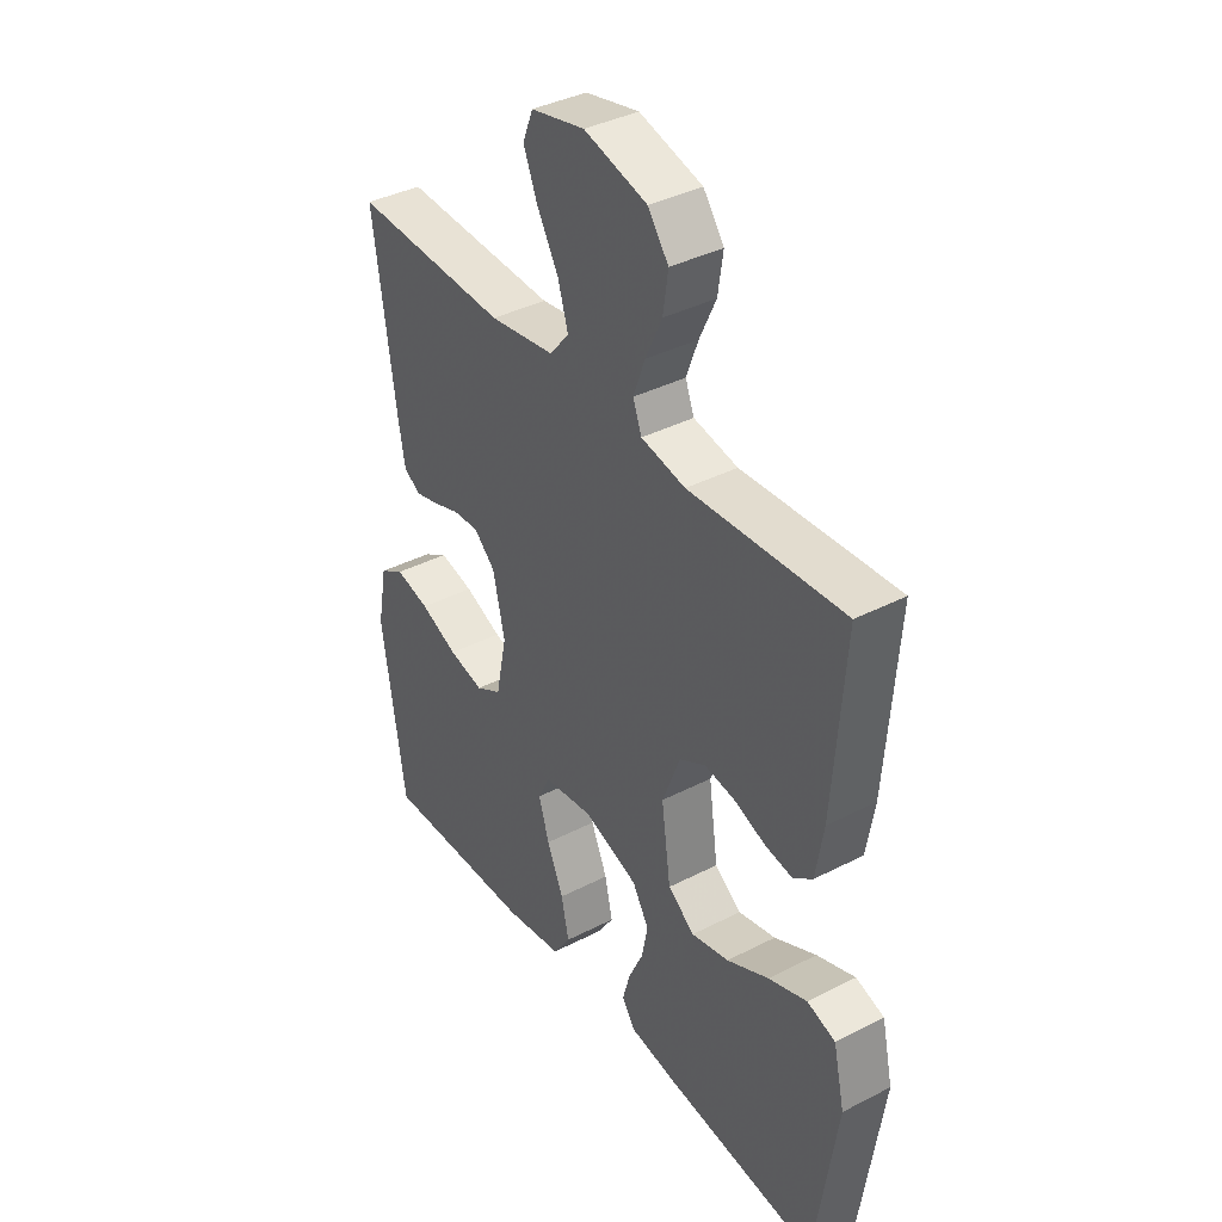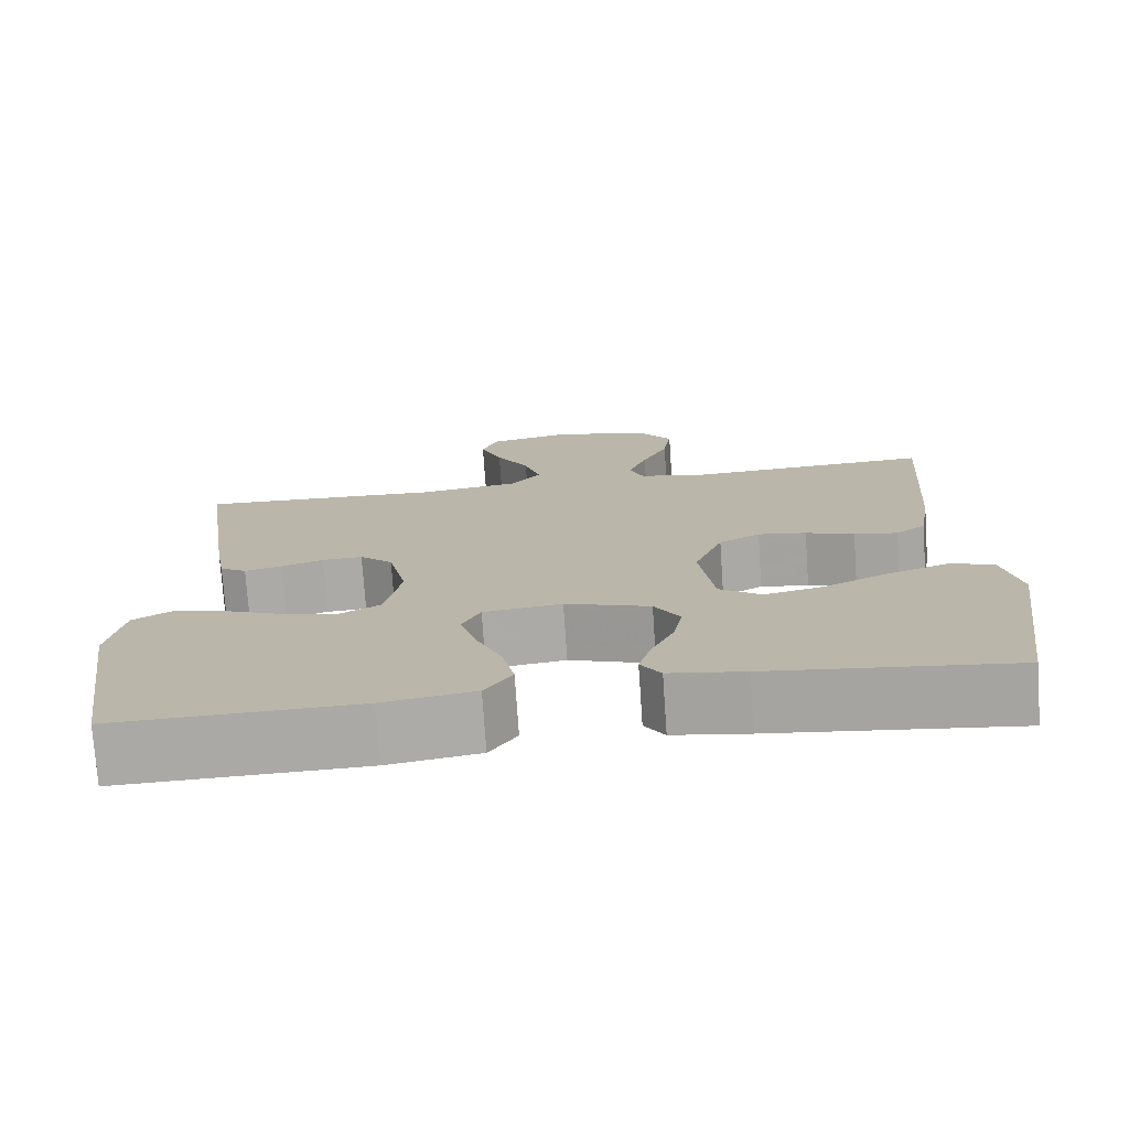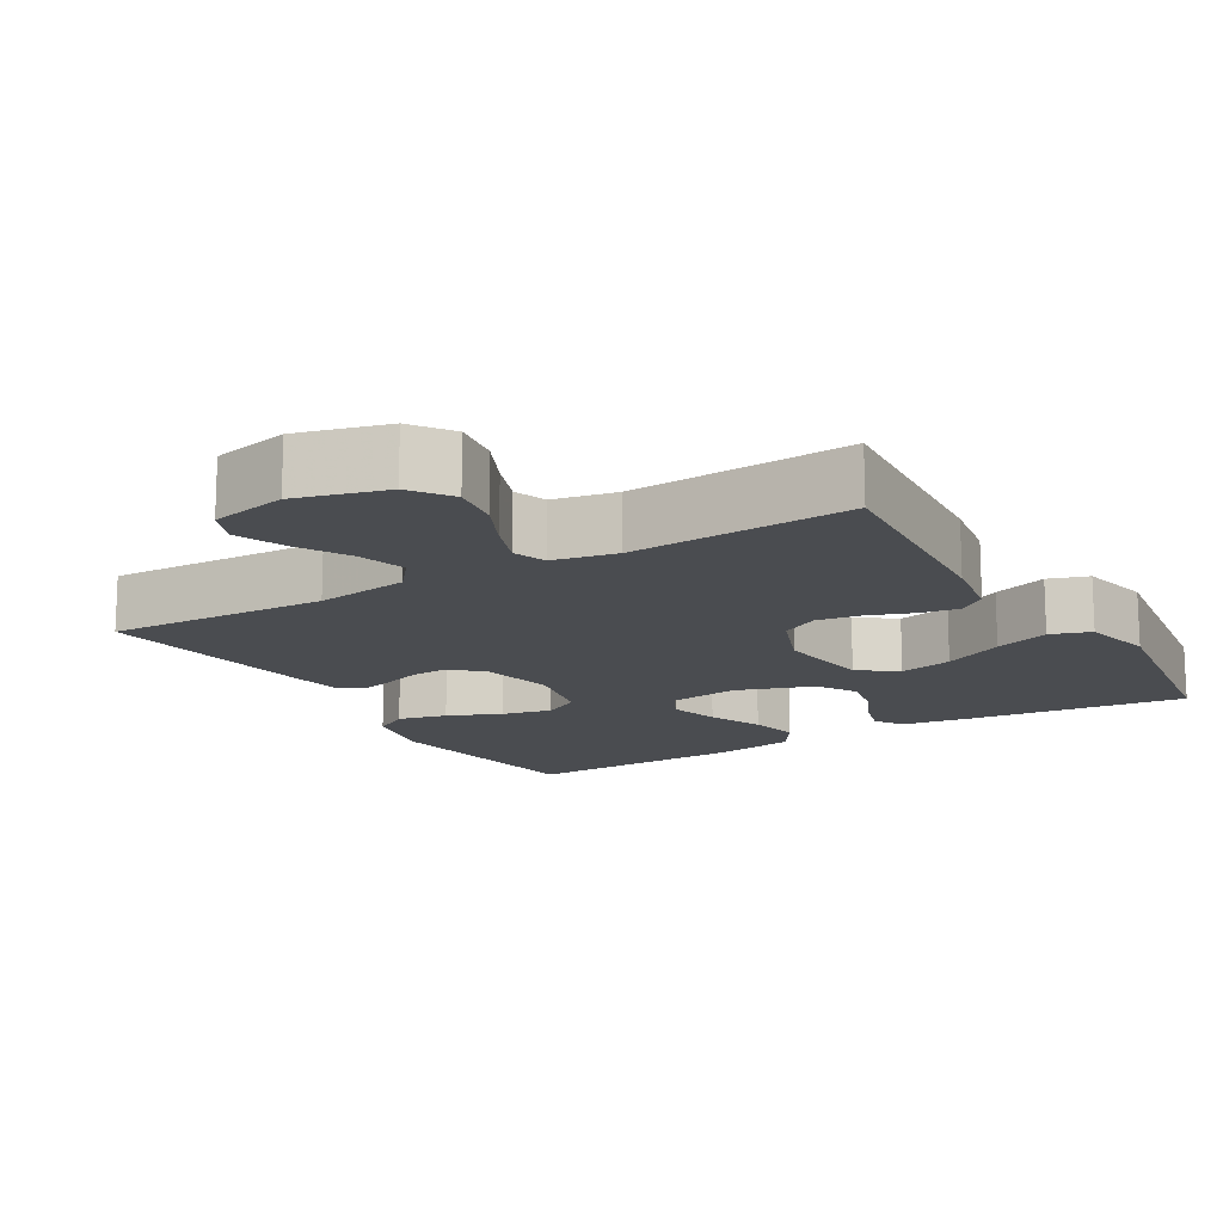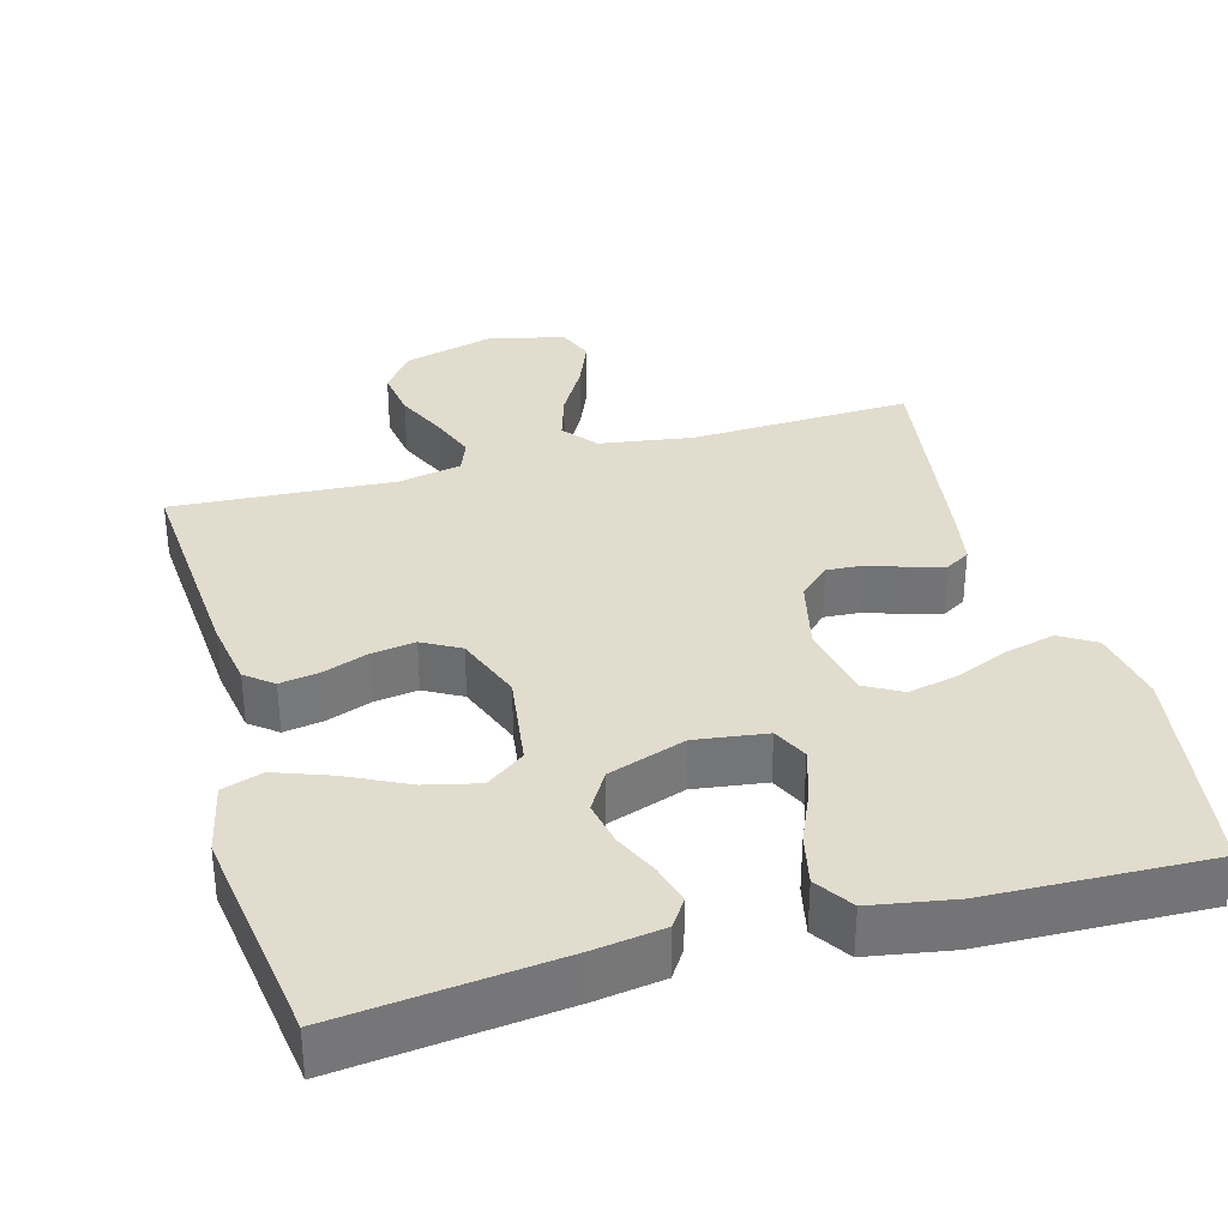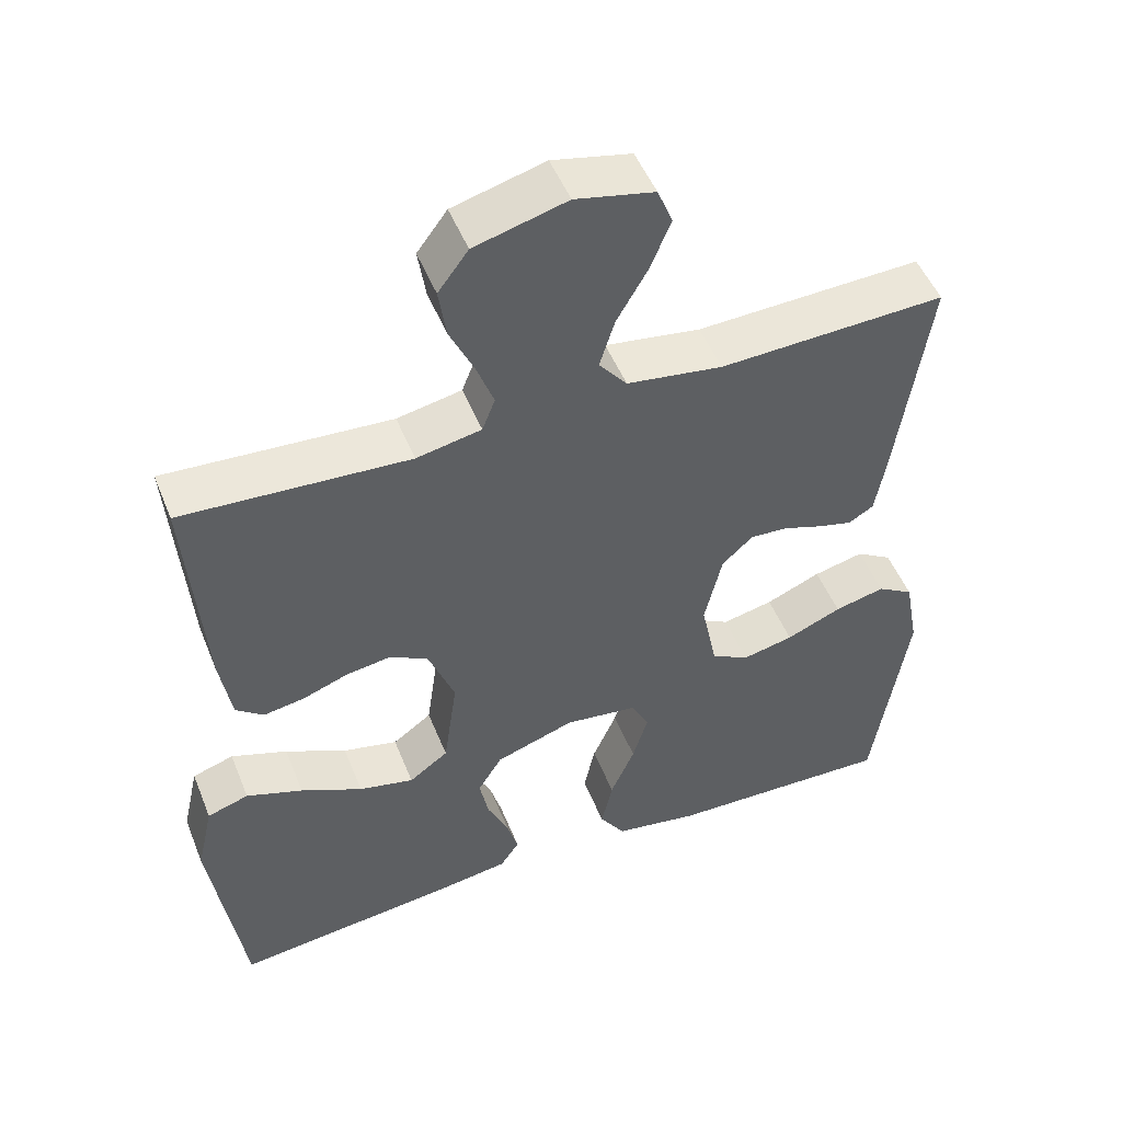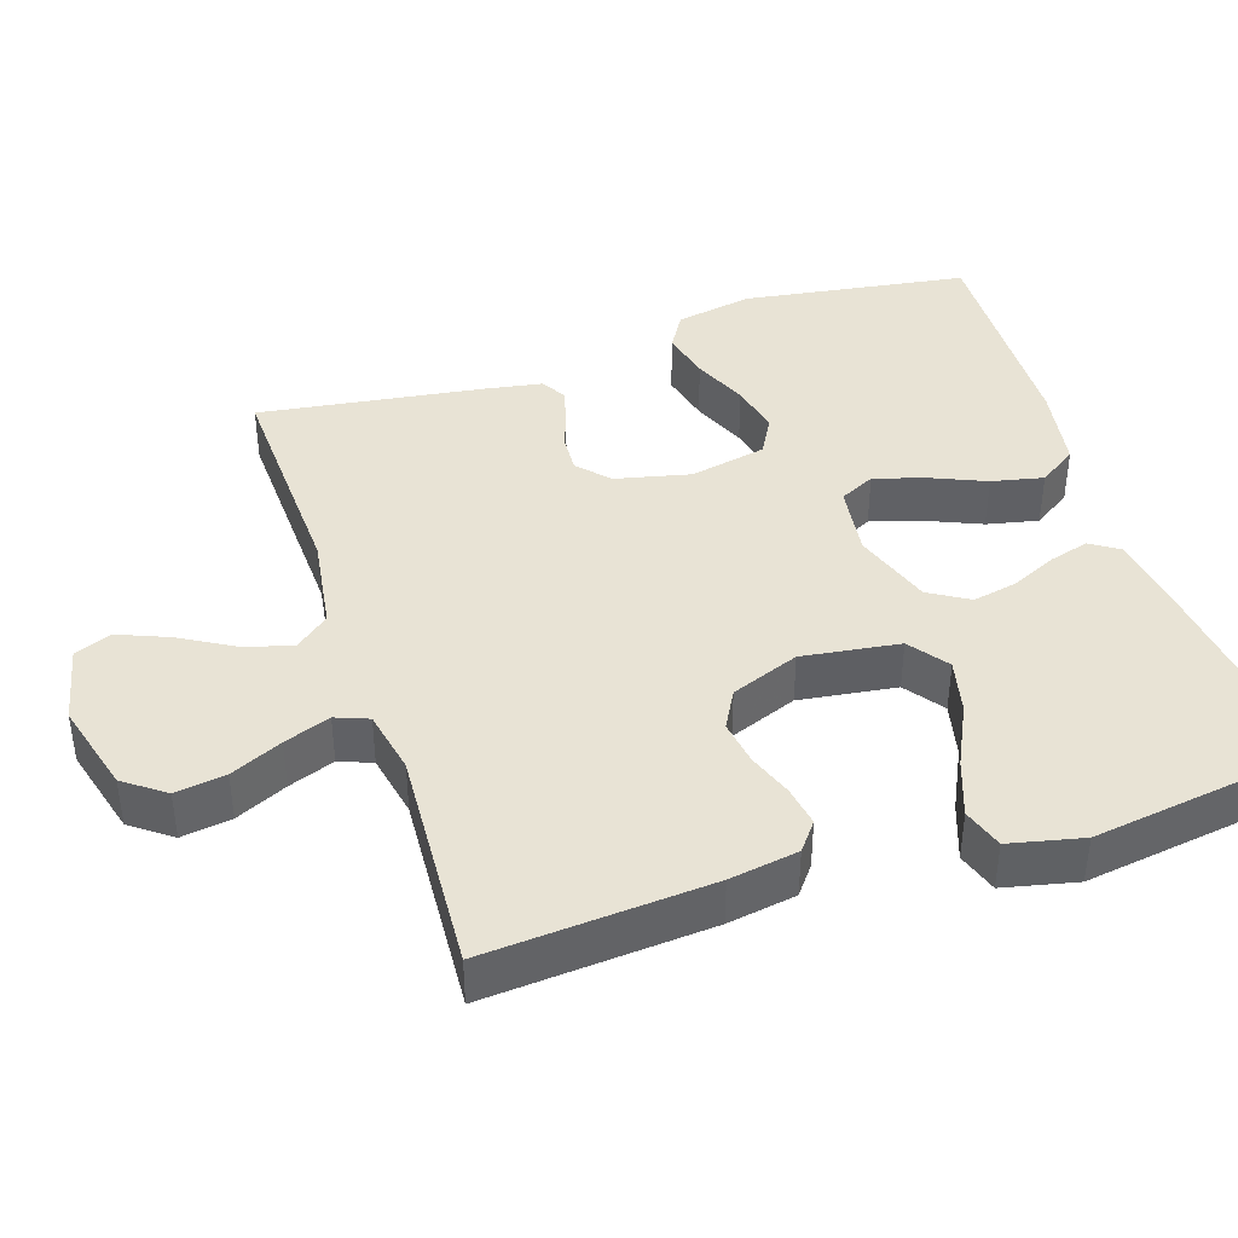
<metadata>
{"format":"obj","ext":"obj","renderer":"f3d","projection":"perspective","resolution":1024,"background":"white","views":[{"elev":38.3,"azim":56.9,"up":"+Z"},{"elev":-75.2,"azim":3.9,"up":"+Z"},{"elev":-15.0,"azim":30.5,"up":"+Y"},{"elev":34.1,"azim":164.6,"up":"+Y"},{"elev":50.1,"azim":158.5,"up":"+Z"},{"elev":41.1,"azim":71.8,"up":"+Y"}]}
</metadata>
<code>
v 0.5 0.07 0.5
v 0.478 0.07 0.2
v 0.463 0.07 0.108
v 0.426 0.07 0.079
v 0.372 0.07 0.088
v 0.312 0.07 0.11
v 0.252 0.07 0.119
v 0.201 0.07 0.091
v 0.166 0.07 0
v 0.184 0.07 -0.13
v 0.236 0.07 -0.168
v 0.309 0.07 -0.151
v 0.391 0.07 -0.111
v 0.466 0.07 -0.084
v 0.521 0.07 -0.102
v 0.543 0.07 -0.2
v 0.5 0.07 -0.5
v 0.2 0.07 -0.466
v 0.107 0.07 -0.452
v 0.082 0.07 -0.414
v 0.097 0.07 -0.361
v 0.125 0.07 -0.3
v 0.137 0.07 -0.24
v 0.105 0.07 -0.187
v 0 0.07 -0.151
v -0.097 0.07 -0.164
v -0.12 0.07 -0.211
v -0.1 0.07 -0.278
v -0.068 0.07 -0.352
v -0.053 0.07 -0.421
v -0.087 0.07 -0.472
v -0.2 0.07 -0.491
v -0.5 0.07 -0.5
v -0.545 0.07 -0.2
v -0.526 0.07 -0.097
v -0.478 0.07 -0.068
v -0.411 0.07 -0.084
v -0.338 0.07 -0.115
v -0.27 0.07 -0.13
v -0.22 0.07 -0.102
v -0.199 0.07 0
v -0.222 0.07 0.1
v -0.263 0.07 0.138
v -0.313 0.07 0.135
v -0.365 0.07 0.117
v -0.411 0.07 0.105
v -0.444 0.07 0.125
v -0.457 0.07 0.2
v -0.5 0.07 0.5
v -0.2 0.07 0.488
v -0.073 0.07 0.507
v -0.036 0.07 0.553
v -0.056 0.07 0.618
v -0.097 0.07 0.689
v -0.124 0.07 0.755
v -0.104 0.07 0.805
v 0 0.07 0.828
v 0.122 0.07 0.795
v 0.162 0.07 0.741
v 0.152 0.07 0.674
v 0.12 0.07 0.605
v 0.097 0.07 0.543
v 0.114 0.07 0.499
v 0.2 0.07 0.482
v 0.5 0 0.5
v 0.478 0 0.2
v 0.463 0 0.108
v 0.426 0 0.079
v 0.372 0 0.088
v 0.312 0 0.11
v 0.252 0 0.119
v 0.201 0 0.091
v 0.166 0 0
v 0.184 0 -0.13
v 0.236 0 -0.168
v 0.309 0 -0.151
v 0.391 0 -0.111
v 0.466 0 -0.084
v 0.521 0 -0.102
v 0.543 0 -0.2
v 0.5 0 -0.5
v 0.2 0 -0.466
v 0.107 0 -0.452
v 0.082 0 -0.414
v 0.097 0 -0.361
v 0.125 0 -0.3
v 0.137 0 -0.24
v 0.105 0 -0.187
v 0 0 -0.151
v -0.097 0 -0.164
v -0.12 0 -0.211
v -0.1 0 -0.278
v -0.068 0 -0.352
v -0.053 0 -0.421
v -0.087 0 -0.472
v -0.2 0 -0.491
v -0.5 0 -0.5
v -0.545 0 -0.2
v -0.526 0 -0.097
v -0.478 0 -0.068
v -0.411 0 -0.084
v -0.338 0 -0.115
v -0.27 0 -0.13
v -0.22 0 -0.102
v -0.199 0 0
v -0.222 0 0.1
v -0.263 0 0.138
v -0.313 0 0.135
v -0.365 0 0.117
v -0.411 0 0.105
v -0.444 0 0.125
v -0.457 0 0.2
v -0.5 0 0.5
v -0.2 0 0.488
v -0.073 0 0.507
v -0.036 0 0.553
v -0.056 0 0.618
v -0.097 0 0.689
v -0.124 0 0.755
v -0.104 0 0.805
v 0 0 0.828
v 0.122 0 0.795
v 0.162 0 0.741
v 0.152 0 0.674
v 0.12 0 0.605
v 0.097 0 0.543
v 0.114 0 0.499
v 0.2 0 0.482
f 58 59 60 61
f 58 61 62
f 57 58 62
f 56 57 62
f 53 54 55 56
f 52 53 56 62
f 51 52 62 63
f 47 48 49 50
f 44 45 46 47
f 44 47 50 51
f 35 36 37 38
f 35 38 39
f 34 35 39
f 33 34 39
f 32 33 39 40
f 28 29 30 31
f 27 28 31 32
f 19 20 21 22
f 19 22 23
f 18 19 23
f 17 18 23
f 16 17 23 24
f 12 13 14 15
f 11 12 15 16
f 3 4 5 6
f 3 6 7
f 64 1 2 3
f 64 3 7
f 63 64 7 8
f 43 44 51 63
f 42 43 63 8
f 41 42 8 9
f 27 32 40 41
f 26 27 41
f 25 26 41 9
f 11 16 24 25
f 10 11 25
f 9 10 25
f 125 124 123 122
f 126 125 122
f 126 122 121
f 126 121 120
f 120 119 118 117
f 126 120 117 116
f 127 126 116 115
f 114 113 112 111
f 111 110 109 108
f 115 114 111 108
f 102 101 100 99
f 103 102 99
f 103 99 98
f 103 98 97
f 104 103 97 96
f 95 94 93 92
f 96 95 92 91
f 86 85 84 83
f 87 86 83
f 87 83 82
f 87 82 81
f 88 87 81 80
f 79 78 77 76
f 80 79 76 75
f 70 69 68 67
f 71 70 67
f 67 66 65 128
f 71 67 128
f 72 71 128 127
f 127 115 108 107
f 72 127 107 106
f 73 72 106 105
f 105 104 96 91
f 105 91 90
f 73 105 90 89
f 89 88 80 75
f 89 75 74
f 89 74 73
f 1 65 66 2
f 2 66 67 3
f 3 67 68 4
f 4 68 69 5
f 5 69 70 6
f 6 70 71 7
f 7 71 72 8
f 8 72 73 9
f 9 73 74 10
f 10 74 75 11
f 11 75 76 12
f 12 76 77 13
f 13 77 78 14
f 14 78 79 15
f 15 79 80 16
f 16 80 81 17
f 17 81 82 18
f 18 82 83 19
f 19 83 84 20
f 20 84 85 21
f 21 85 86 22
f 22 86 87 23
f 23 87 88 24
f 24 88 89 25
f 25 89 90 26
f 26 90 91 27
f 27 91 92 28
f 28 92 93 29
f 29 93 94 30
f 30 94 95 31
f 31 95 96 32
f 32 96 97 33
f 33 97 98 34
f 34 98 99 35
f 35 99 100 36
f 36 100 101 37
f 37 101 102 38
f 38 102 103 39
f 39 103 104 40
f 40 104 105 41
f 41 105 106 42
f 42 106 107 43
f 43 107 108 44
f 44 108 109 45
f 45 109 110 46
f 46 110 111 47
f 47 111 112 48
f 48 112 113 49
f 49 113 114 50
f 50 114 115 51
f 51 115 116 52
f 52 116 117 53
f 53 117 118 54
f 54 118 119 55
f 55 119 120 56
f 56 120 121 57
f 57 121 122 58
f 58 122 123 59
f 59 123 124 60
f 60 124 125 61
f 61 125 126 62
f 62 126 127 63
f 63 127 128 64
f 64 128 65 1

</code>
